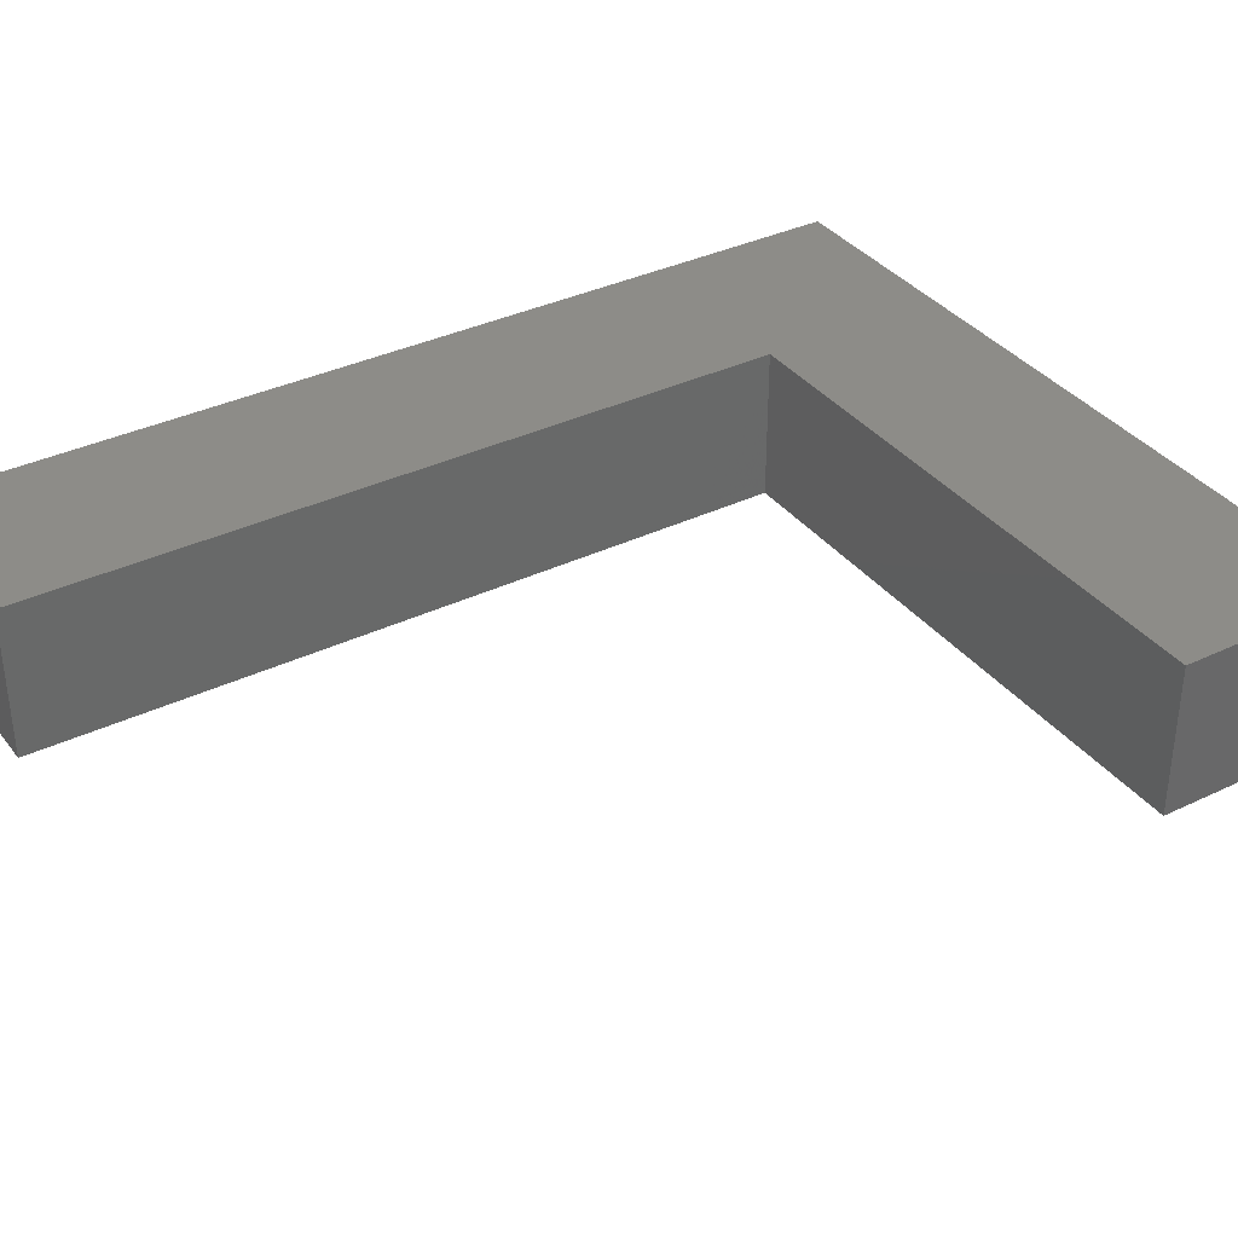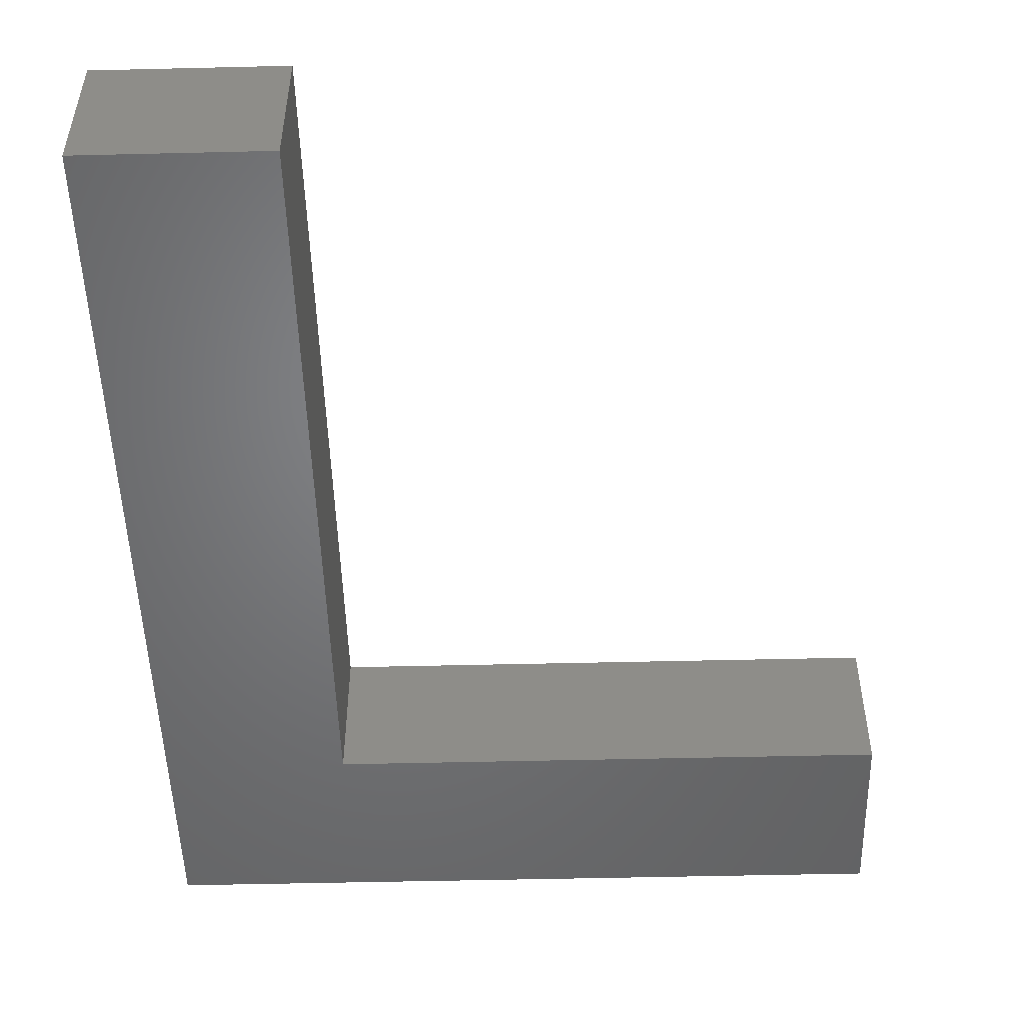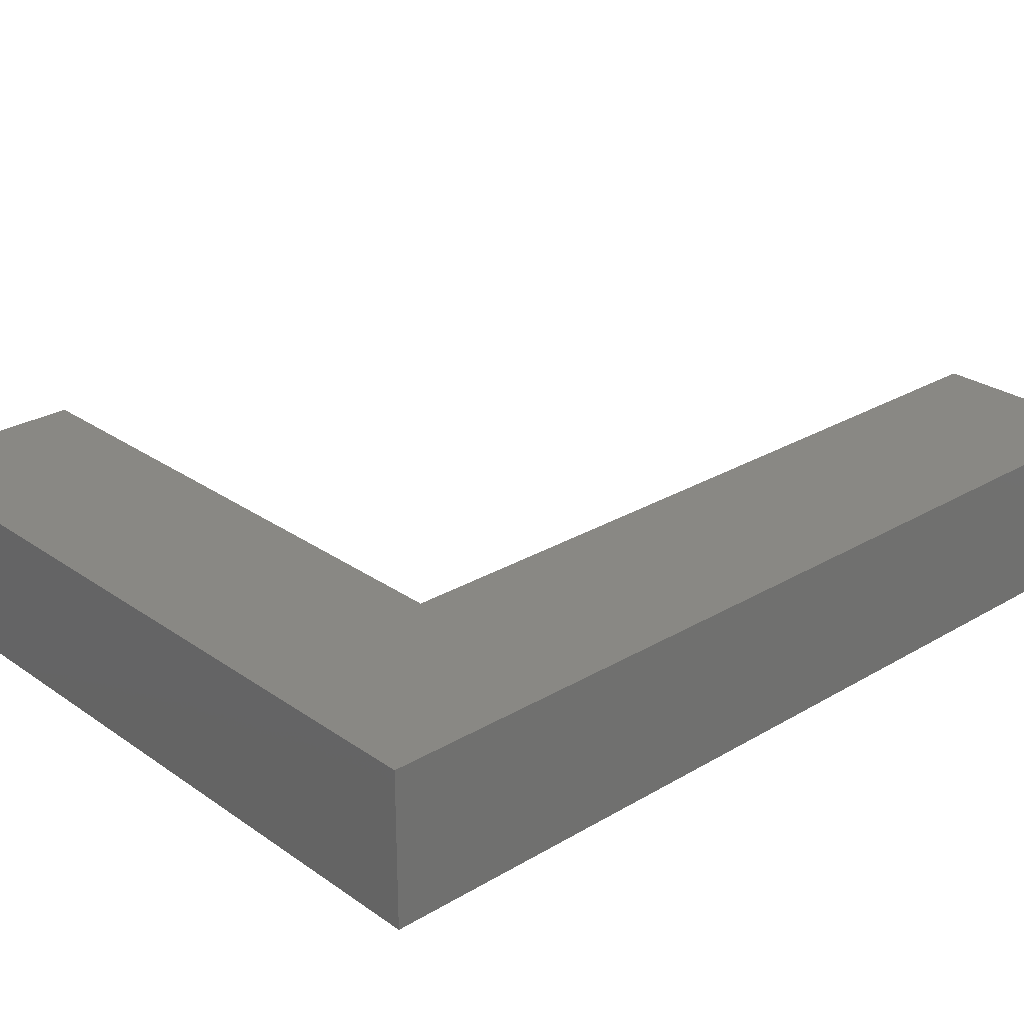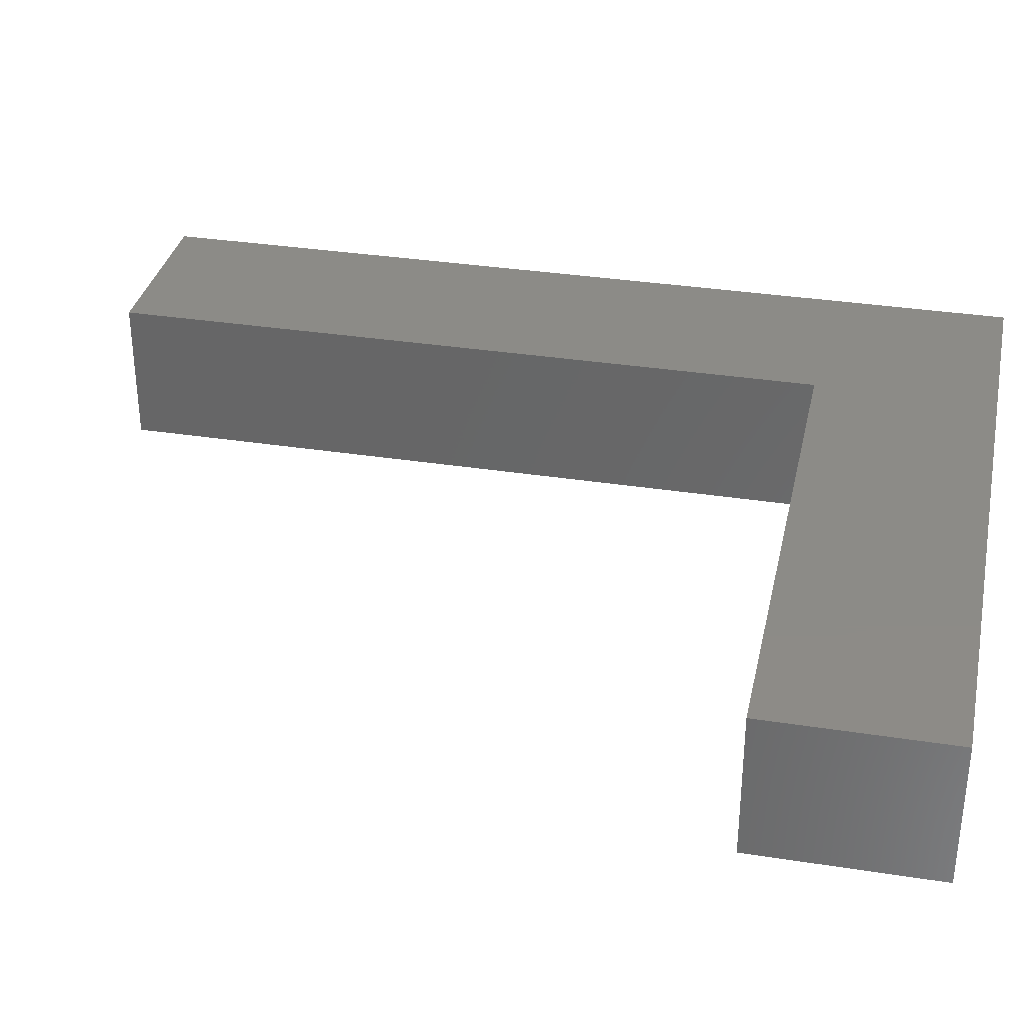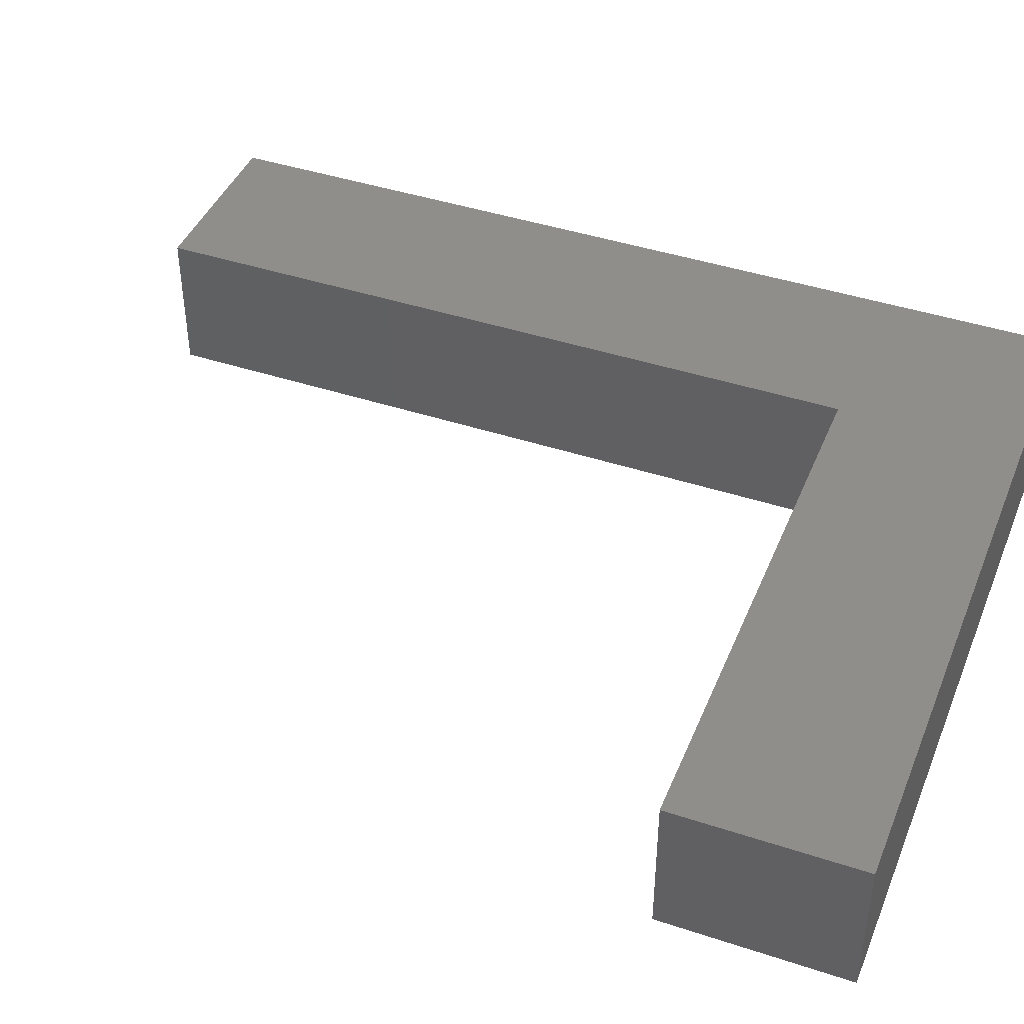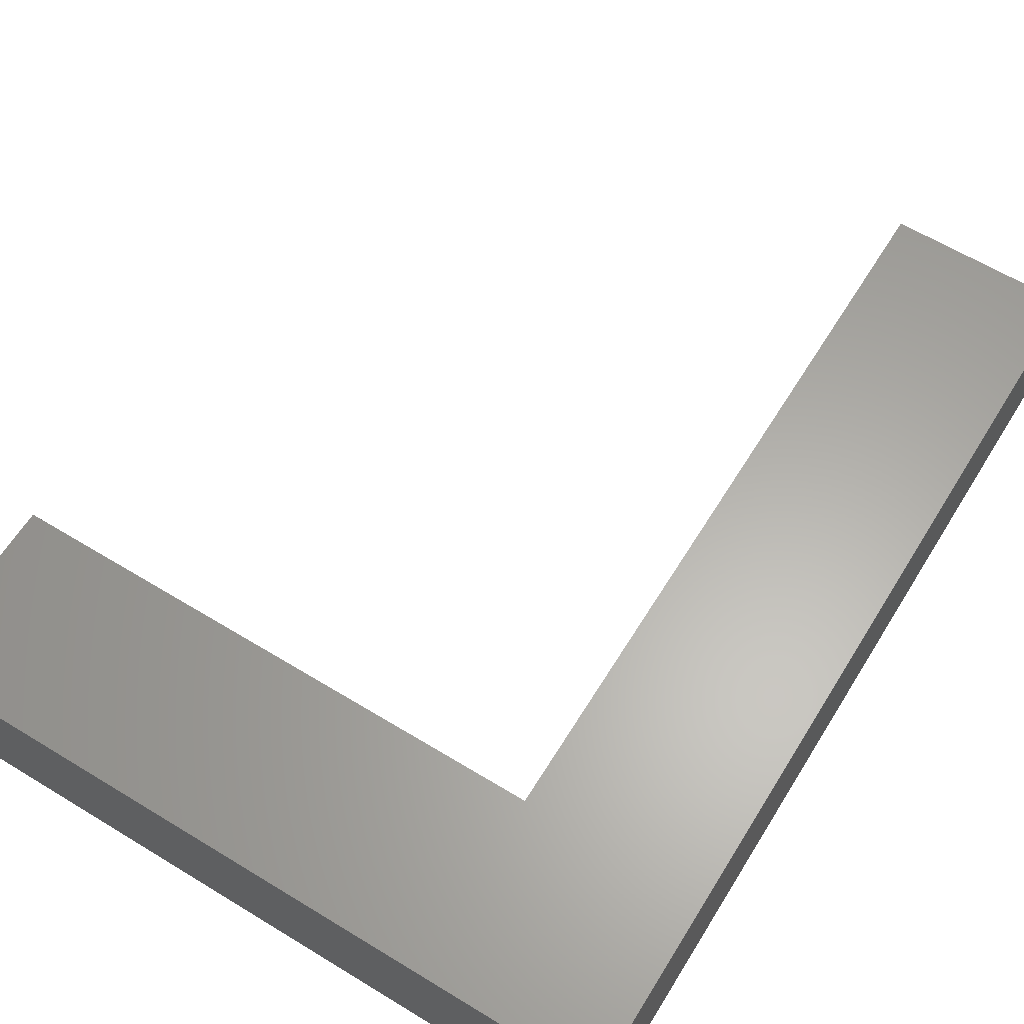
<metadata>
{"format":"stl","ext":"stl","renderer":"f3d","projection":"perspective","resolution":1024,"background":"white","views":[{"elev":35.7,"azim":57.7,"up":"+Y"},{"elev":-50.6,"azim":1.5,"up":"+Y"},{"elev":26.6,"azim":-132.7,"up":"+Y"},{"elev":33.7,"azim":102.0,"up":"+Y"},{"elev":42.9,"azim":111.4,"up":"+Y"},{"elev":62.4,"azim":-148.3,"up":"+Y"}]}
</metadata>
<code>
# stl→obj: 24 verts, 32 faces
v -0.0351 -0.01587 -0.04815
v -0.0351 -0.1587 0.9395
v -0.0351 -0.01587 0.9395
v -0.0351 -0.1587 -0.04815
v 0.1624 -0.1587 0.9395
v 0.1624 -0.01587 0.9395
v 0.755 -0.01587 -0.04815
v 0.755 -0.1587 -0.04815
v -0.0351 0 0.9395
v -0.0351 0 -0.04815
v 0.1624 -0.1587 0.1494
v 0.755 -0.1587 0.1494
v 0.1624 -0.01587 0.1494
v 0.1624 0 0.9395
v 0.755 -0.01587 0.1494
v 0.755 0 -0.04815
v 0.755 1.041e-17 -0.04815
v -0.0351 1.041e-17 -0.04815
v 0.1624 1.041e-17 0.1494
v -0.0351 1.041e-17 0.9395
v 0.755 1.041e-17 0.1494
v 0.1624 1.041e-17 0.9395
v 0.1624 0 0.1494
v 0.755 0 0.1494
f 1 2 3
f 1 4 2
f 3 5 6
f 3 2 5
f 7 4 1
f 7 8 4
f 1 3 9
f 1 9 10
f 8 11 4
f 2 4 11
f 12 11 8
f 5 2 11
f 6 11 13
f 6 5 11
f 3 6 14
f 3 14 9
f 15 8 7
f 15 12 8
f 7 1 10
f 7 10 16
f 17 18 19
f 20 19 18
f 21 17 19
f 22 19 20
f 13 12 15
f 13 11 12
f 6 13 23
f 6 23 14
f 15 7 16
f 15 16 24
f 13 15 24
f 13 24 23

</code>
